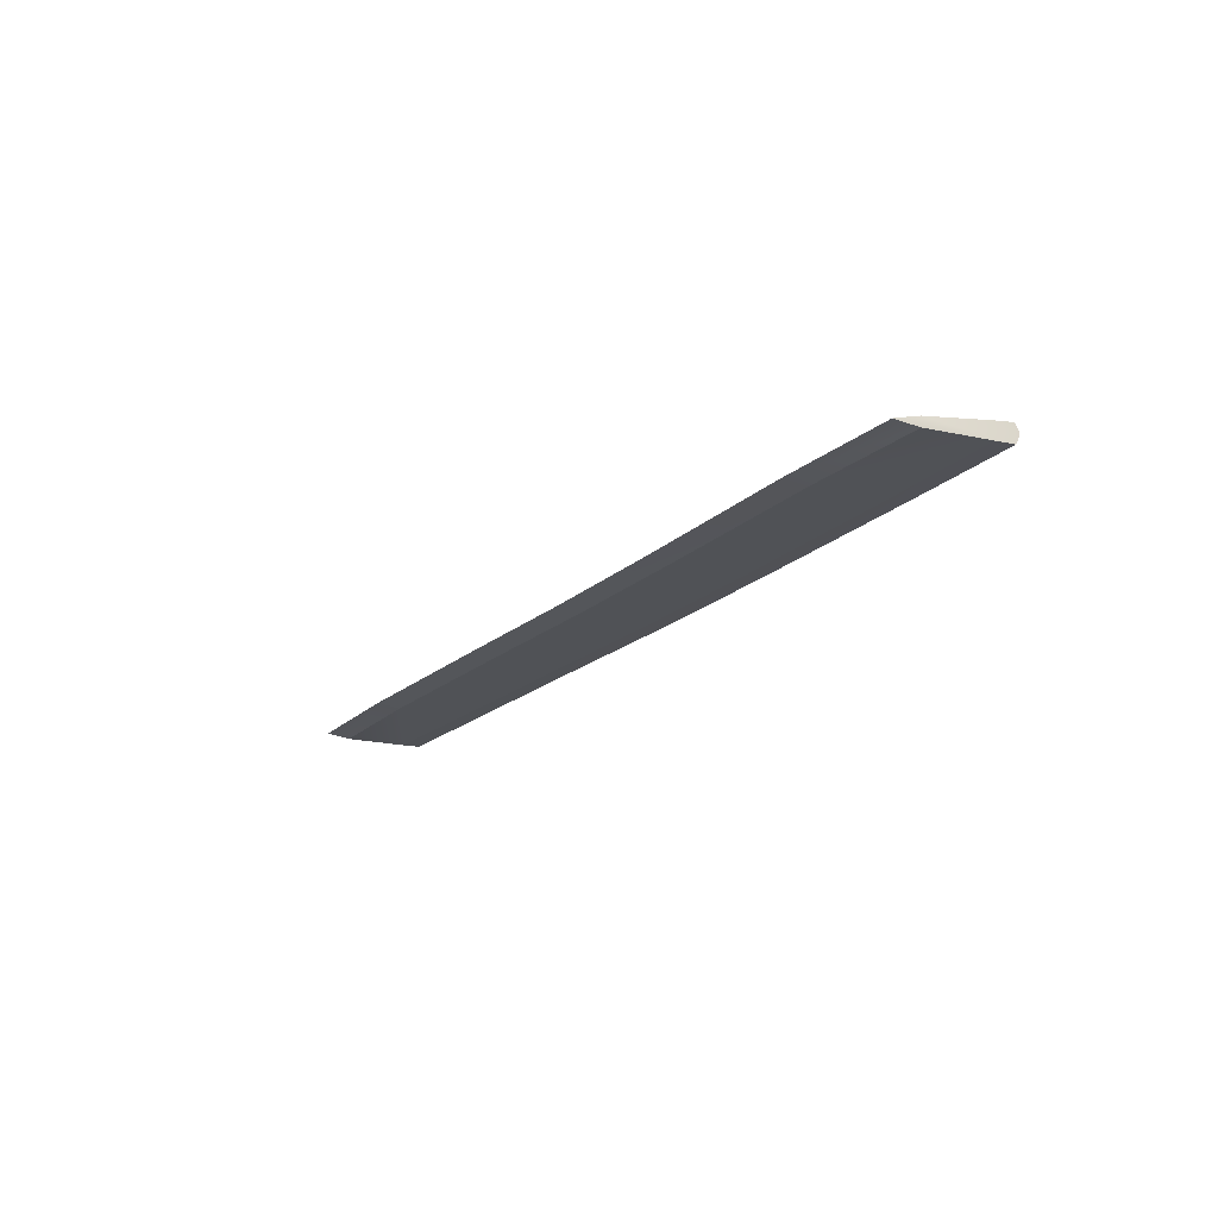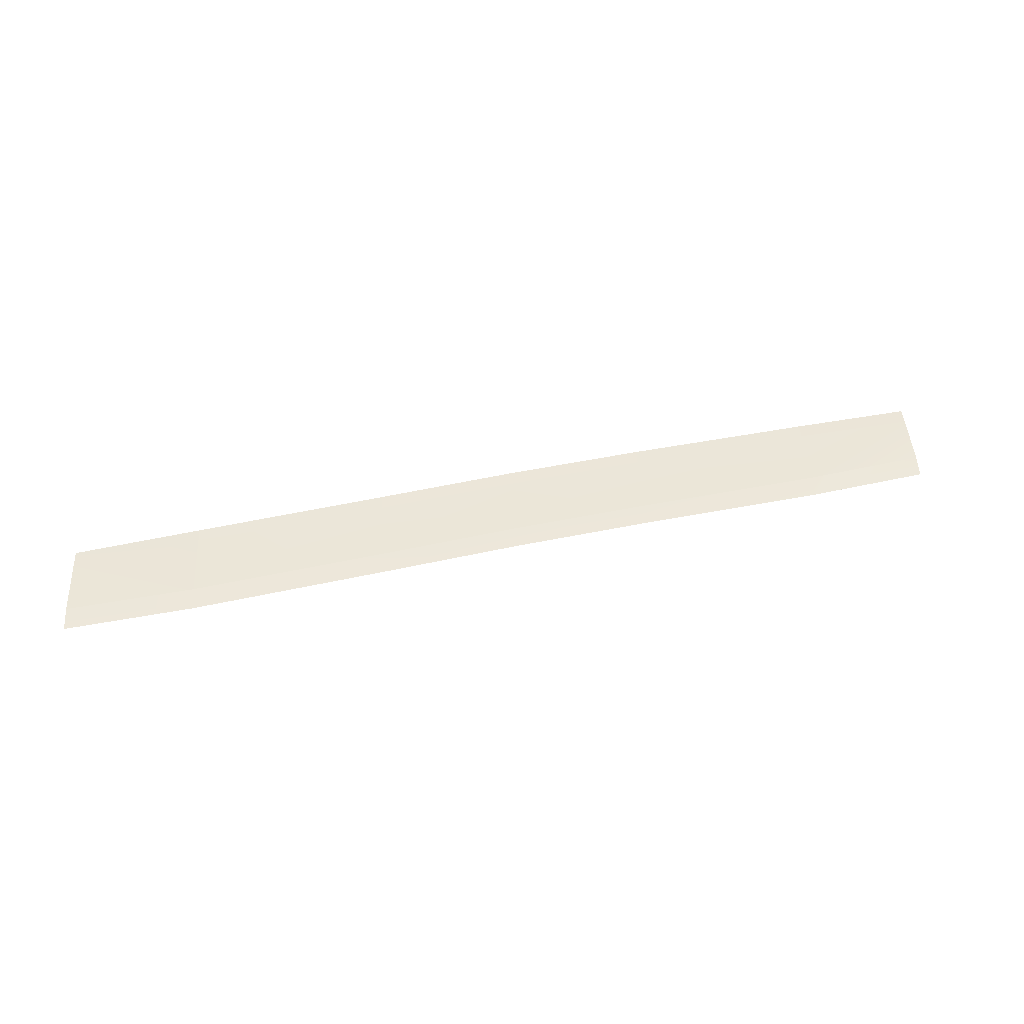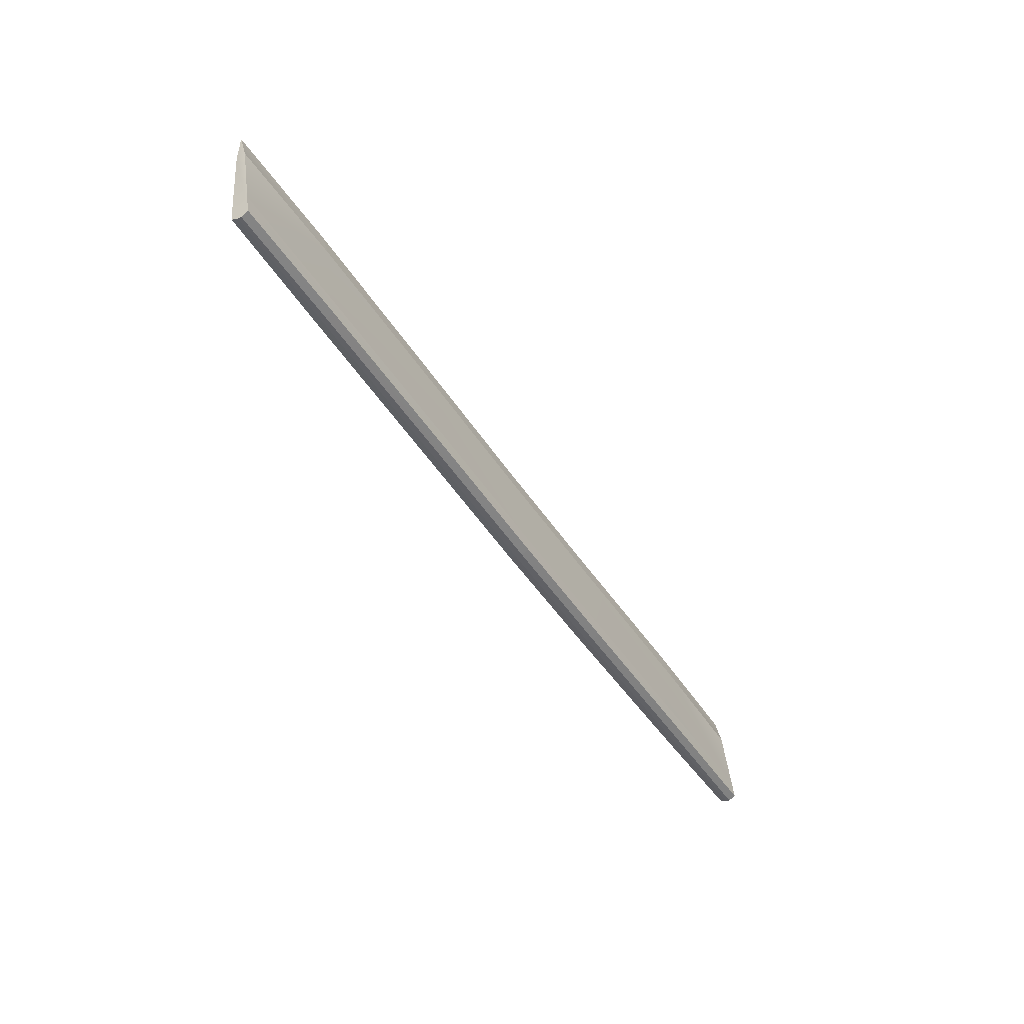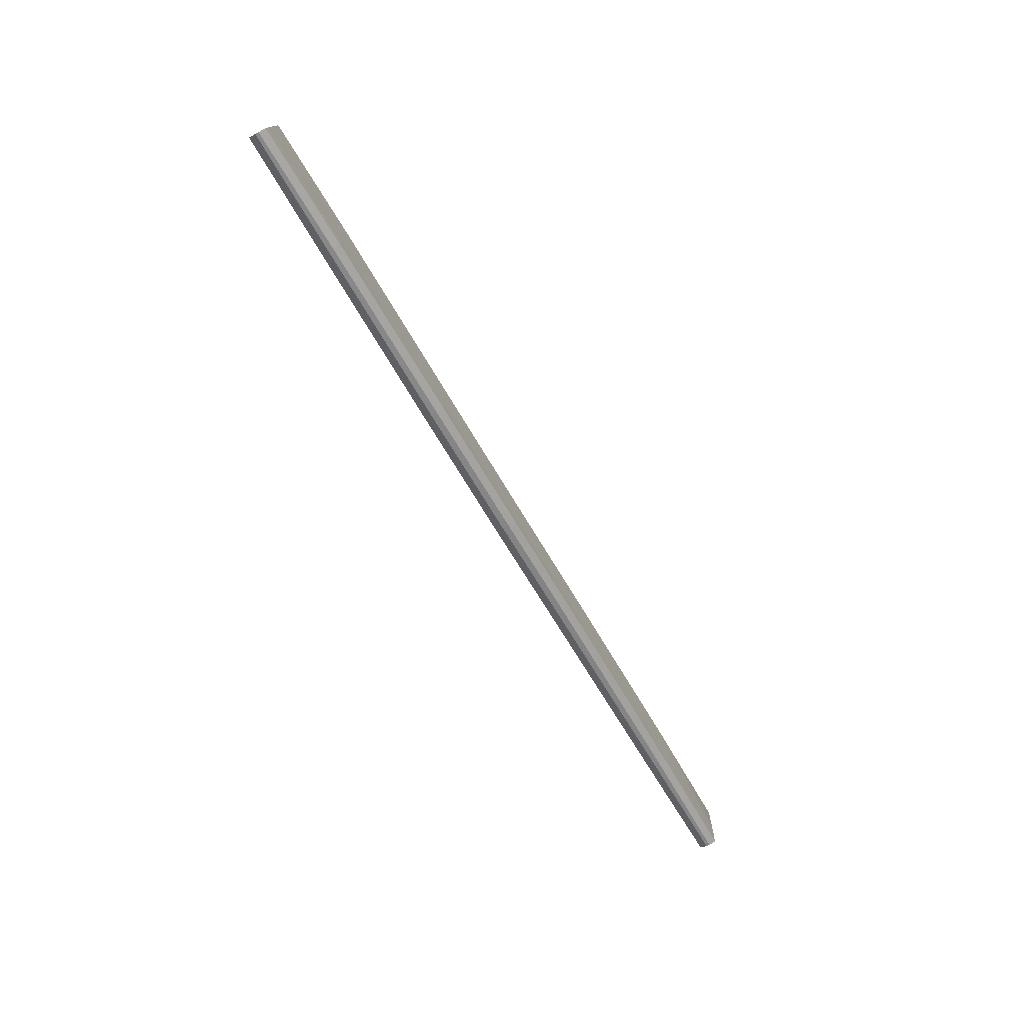
<metadata>
{"format":"obj","ext":"obj","renderer":"f3d","projection":"perspective","resolution":1024,"background":"white","views":[{"elev":-20.1,"azim":57.1,"up":"+Y"},{"elev":39.2,"azim":-15.8,"up":"+Y"},{"elev":-49.5,"azim":-58.0,"up":"+Z"},{"elev":-62.0,"azim":119.1,"up":"+Z"}]}
</metadata>
<code>
o Left_Flap_VEN_Wing_Middle_312.001
v -0.5626 -0.01491 0.3335
v -1.182 -0.01588 0.3392
v -1.167 -0.02802 0.2699
v -0.5474 -0.02779 0.2662
v 0.9743 0.002562 0.2729
v 1.374 0.00177 0.2652
v 1.416 0.0208 0.08194
v 1.021 0.02532 0.06851
v 0.9586 -0.01588 0.3422
v 0.3637 0.003938 0.2617
v 0.3485 -0.01491 0.3291
v 0.9743 -0.02802 0.2729
v 1.021 -0.03303 0.06872
v 1.416 -0.03057 0.08213
v 1.374 -0.02781 0.2653
v -1.109 0.03092 0.01511
v -1.121 0.02532 0.06536
v -0.5009 0.02753 0.05969
v -0.4899 0.03405 0.01102
v 1.032 -0.03308 0.01777
v 1.428 -0.03089 0.0261
v -0.0902 0.004311 0.2592
v -0.1054 -0.01467 0.3265
v 1.358 -0.01629 0.3364
v 1.43 -0.006964 0.01605
v 1.43 0.004149 0.01604
v 1.428 0.02573 0.02635
v 1.032 0.03092 0.0181
v 0.4212 0.03405 0.006575
v 0.4103 0.02753 0.05527
v -0.4898 -0.03409 0.01068
v -0.501 -0.0339 0.05991
v -1.121 -0.03303 0.06557
v -1.109 -0.03308 0.01478
v -0.09021 -0.02773 0.2592
v -0.4876 -0.008874 0.000934
v -1.107 -0.008187 0.004977
v -1.107 0.008239 0.004958
v -0.4876 0.01097 0.000912
v -0.03278 0.03485 0.004465
v -0.04374 0.028 0.05309
v 0.4213 -0.03409 0.006235
v 0.4102 -0.0339 0.05549
v -0.04379 -0.0341 0.05331
v -0.0327 -0.0344 0.004126
v 0.3637 -0.02779 0.2617
v 1.034 -0.008187 0.007939
v 1.034 0.008239 0.00792
v -0.5474 0.003938 0.2661
v -1.167 0.002562 0.2698
v -1.567 0.00177 0.2536
v -1.583 -0.01629 0.325
v -1.567 -0.02781 0.2537
v -1.526 -0.03057 0.07033
v -1.526 0.0208 0.07015
v -0.0305 -0.009162 -0.005616
v -0.0305 0.01173 -0.005639
v 0.4235 0.01097 -0.003537
v 0.4235 -0.008874 -0.003515
v -1.511 -0.006964 0.004596
v -1.511 0.004149 0.004581
v -1.513 0.02573 0.01485
v -1.513 -0.03089 0.01459
f 1 2 3 4
f 5 6 7 8
f 9 5 10 11
f 12 13 14 15
f 16 17 18 19
f 20 21 14 13
f 11 10 22 23
f 6 24 15 14 21 25 26 27 7
f 28 29 30 8
f 31 32 33 34
f 23 1 4 35
f 36 37 38 39
f 40 41 30 29
f 42 43 44 45
f 42 20 13 43
f 33 32 4 3
f 23 35 46 11
f 15 24 9 12
f 31 45 44 32
f 25 47 48 26
f 2 1 49 50
f 2 50 51 52
f 30 10 5 8
f 3 53 54 33
f 53 3 2 52
f 50 17 55 51
f 56 57 58 59
f 56 36 39 57
f 60 61 38 37
f 18 17 50 49
f 51 55 62 61 60 63 54 53 52
f 44 35 4 32
f 9 24 6 5
f 44 43 46 35
f 22 41 18 49
f 17 16 62 55
f 8 7 27 28
f 1 23 22 49
f 13 12 46 43
f 59 58 48 47
f 40 19 18 41
f 11 46 12 9
f 22 10 30 41
f 63 60 37 34
f 61 62 16 38
f 38 16 19 39
f 25 21 20 47
f 27 26 48 28
f 47 20 42 59
f 28 48 58 29
f 34 37 36 31
f 39 19 40 57
f 31 36 56 45
f 59 42 45 56
f 29 58 57 40
f 34 33 54 63

</code>
